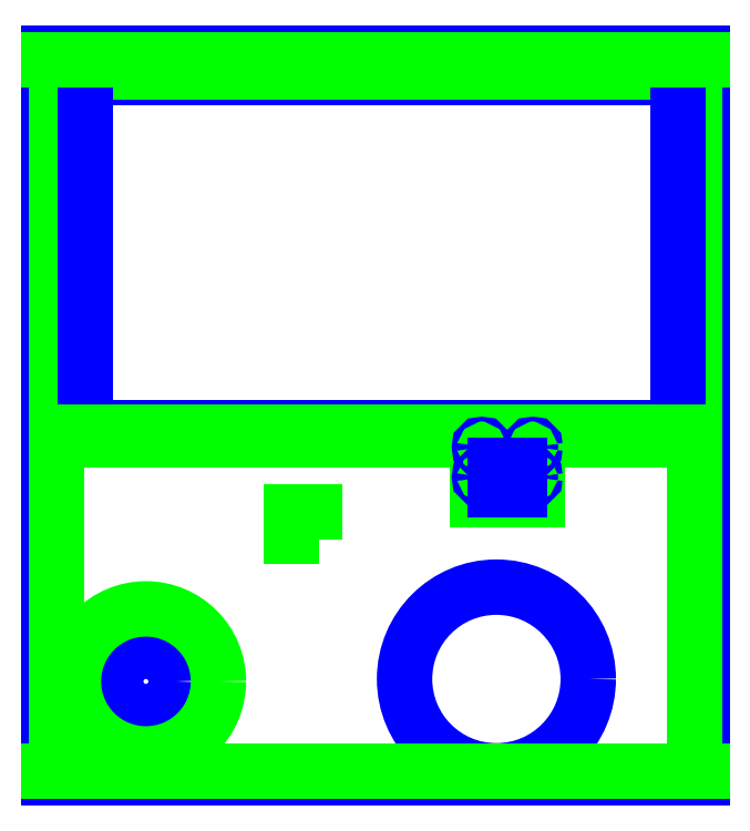
<metadata>
{"format":"dxf","ext":"dxf","renderer":"ezdxf+matplotlib","layout":"modelspace","background":"white","min_lineweight":24,"dpi":150}
</metadata>
<code>
0
SECTION
2
ENTITIES
0
LINE
8
Cutting
10
300
20
300
11
300
21
0
0
LINE
8
LineEngrave
10
297
20
297
11
297
21
3
0
LINE
8
Cutting
10
45
20
290
11
290
21
290
0
LINE
8
LineEngrave
10
130
20
110
11
140
21
110
0
LINE
8
LineEngrave
10
130
20
100
11
130
21
110
0
LINE
8
Cutting
10
300
20
0
11
30
21
0
0
LINE
8
Cutting
10
30
20
300
11
300
21
300
0
LINE
8
Cutting
10
30
20
0
11
30
21
300
0
LINE
8
LineEngrave
10
33
20
3
11
33
21
297
0
LINE
8
LineEngrave
10
42
20
292
11
293
21
292
0
LINE
8
LineEngrave
10
293
20
292
11
293
21
295
0
LINE
8
LineEngrave
10
293
20
295
11
42
21
295
0
LINE
8
LineEngrave
10
42
20
295
11
42
21
292
0
LINE
8
Cutting
10
45
20
145
11
45
21
290
0
LINE
8
Cutting
10
290
20
290
11
290
21
145
0
LINE
8
Cutting
10
290
20
145
11
45
21
145
0
LINE
8
LineEngrave
10
293
20
143
11
293
21
140
0
LINE
8
LineEngrave
10
293
20
140
11
42
21
140
0
LINE
8
LineEngrave
10
42
20
140
11
42
21
143
0
LINE
8
LineEngrave
10
42
20
143
11
293
21
143
0
LINE
8
LineEngrave
10
232
20
139
11
232
21
115
0
LINE
8
LineEngrave
10
207
20
139
11
232
21
139
0
LINE
8
LineEngrave
10
232
20
115
11
207
21
115
0
LINE
8
LineEngrave
10
207
20
115
11
207
21
139
0
LINE
8
Cutting
10
224.5
20
119.5
11
214.5
21
119.5
0
CIRCLE
8
Cutting
10
209
20
137
40
1
0
CIRCLE
8
Cutting
10
230
20
137
40
1
0
CIRCLE
8
Cutting
10
209
20
124.5
40
1
0
CIRCLE
8
Cutting
10
230
20
124.5
40
1
0
LINE
8
Cutting
10
224.5
20
129.5
11
224.5
21
119.5
0
LINE
8
Cutting
10
214.5
20
119.5
11
214.5
21
129.5
0
LINE
8
Cutting
10
214.5
20
129.5
11
224.5
21
129.5
0
CIRCLE
8
Cutting
10
70
20
40
40
12.5
0
CIRCLE
8
LineEngrave
10
70
20
40
40
30
0
CIRCLE
8
Cutting
10
215
20
41
40
38
0
LINE
8
LineEngrave
10
300
20
3
11
30
21
3
0
LINE
8
LineEngrave
10
30
20
297
11
300
21
297
0
ENDSEC
0
EOF

</code>
